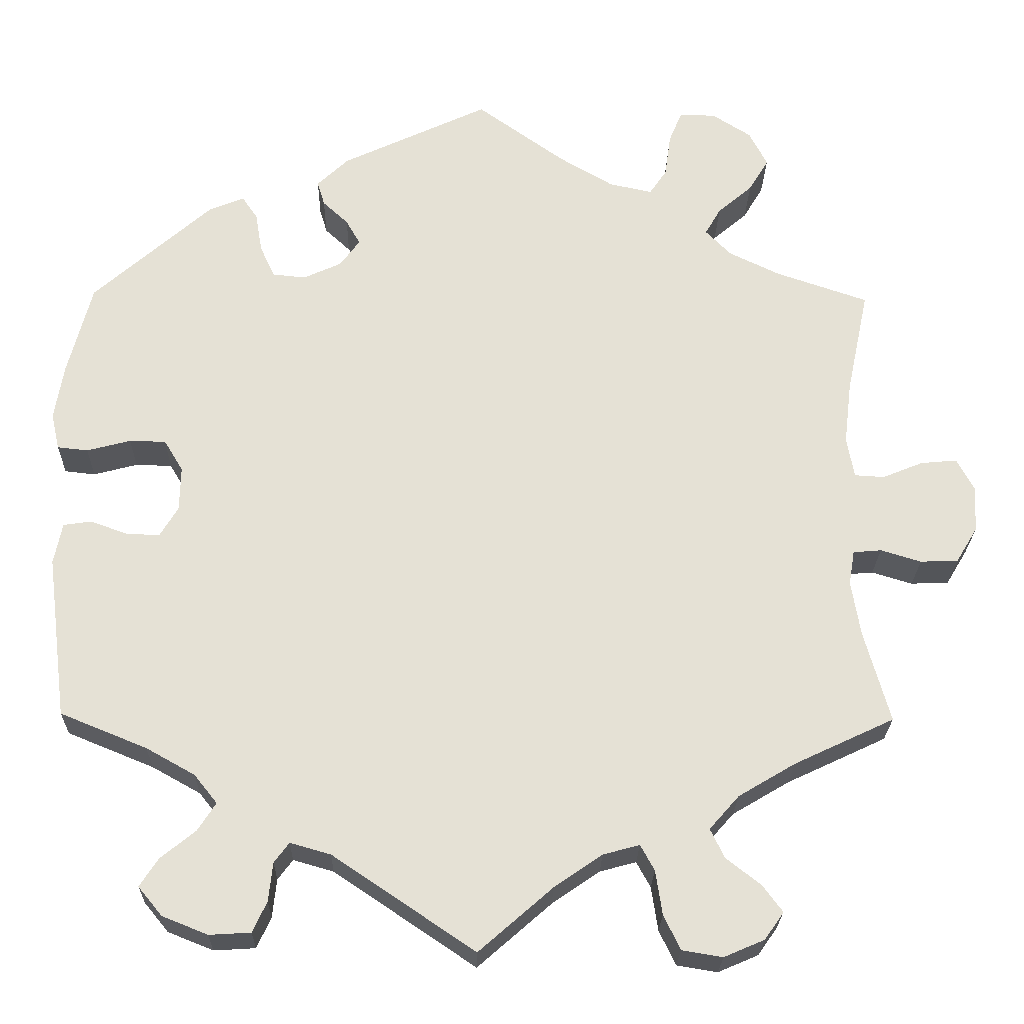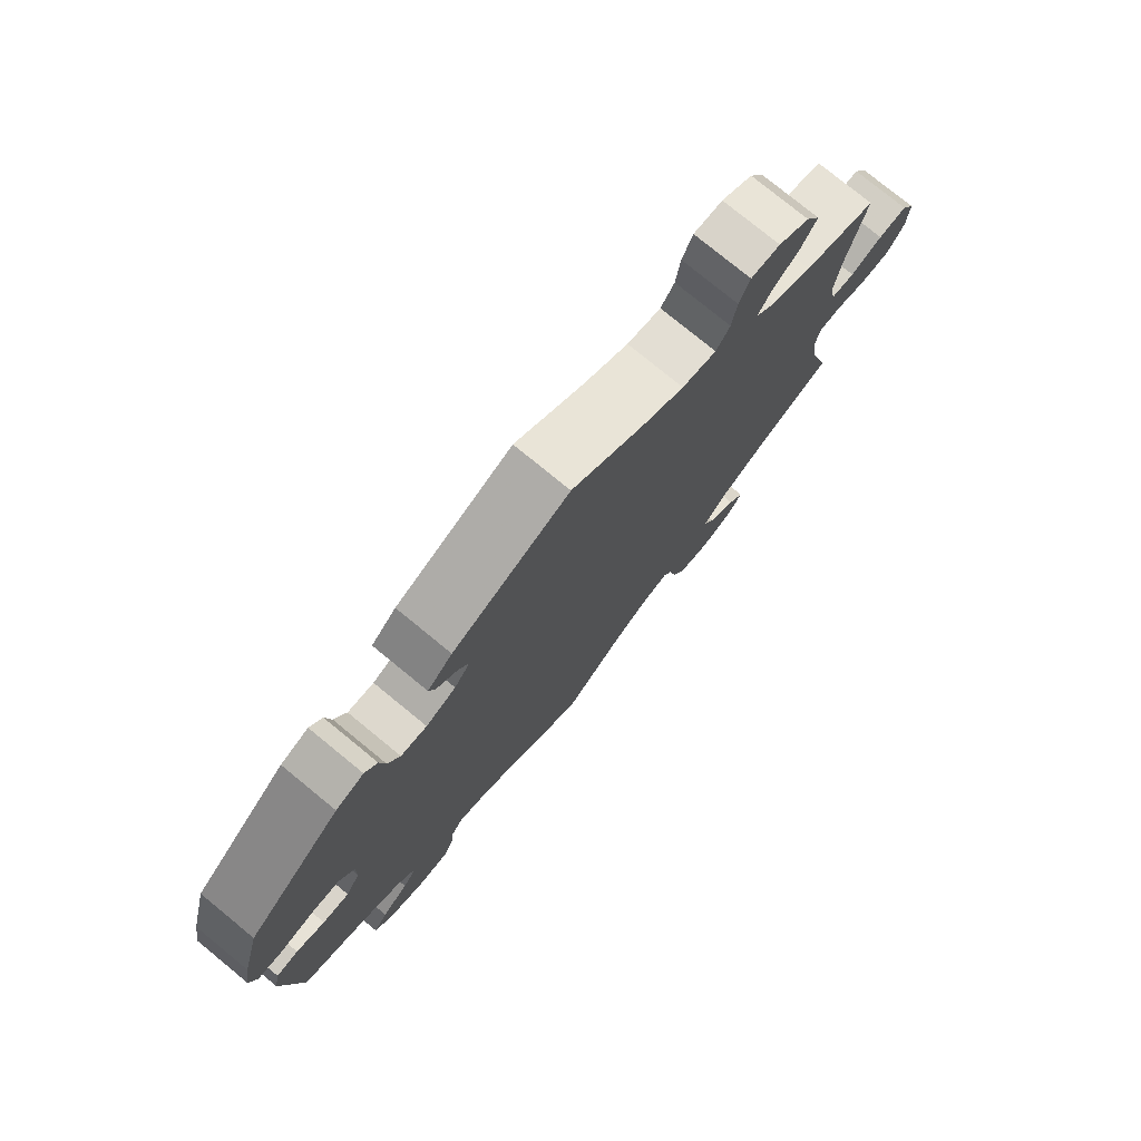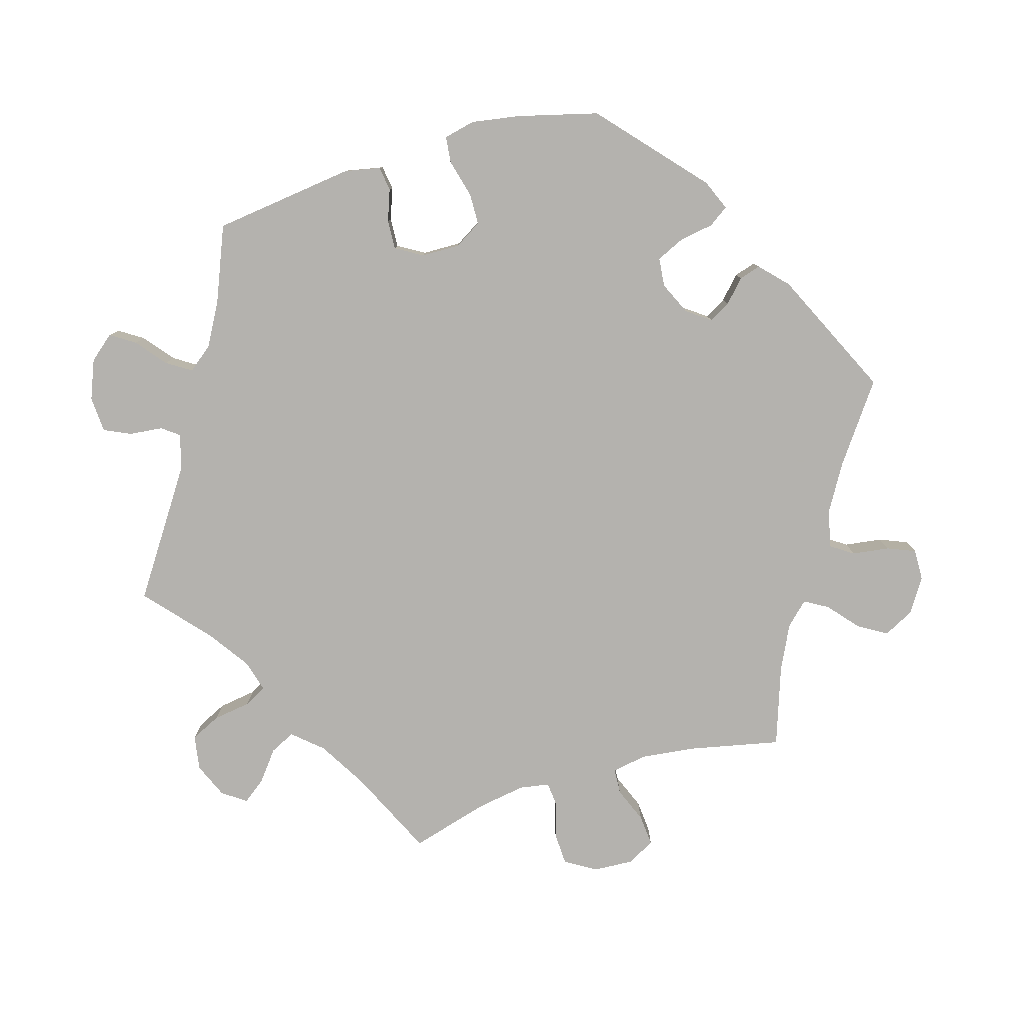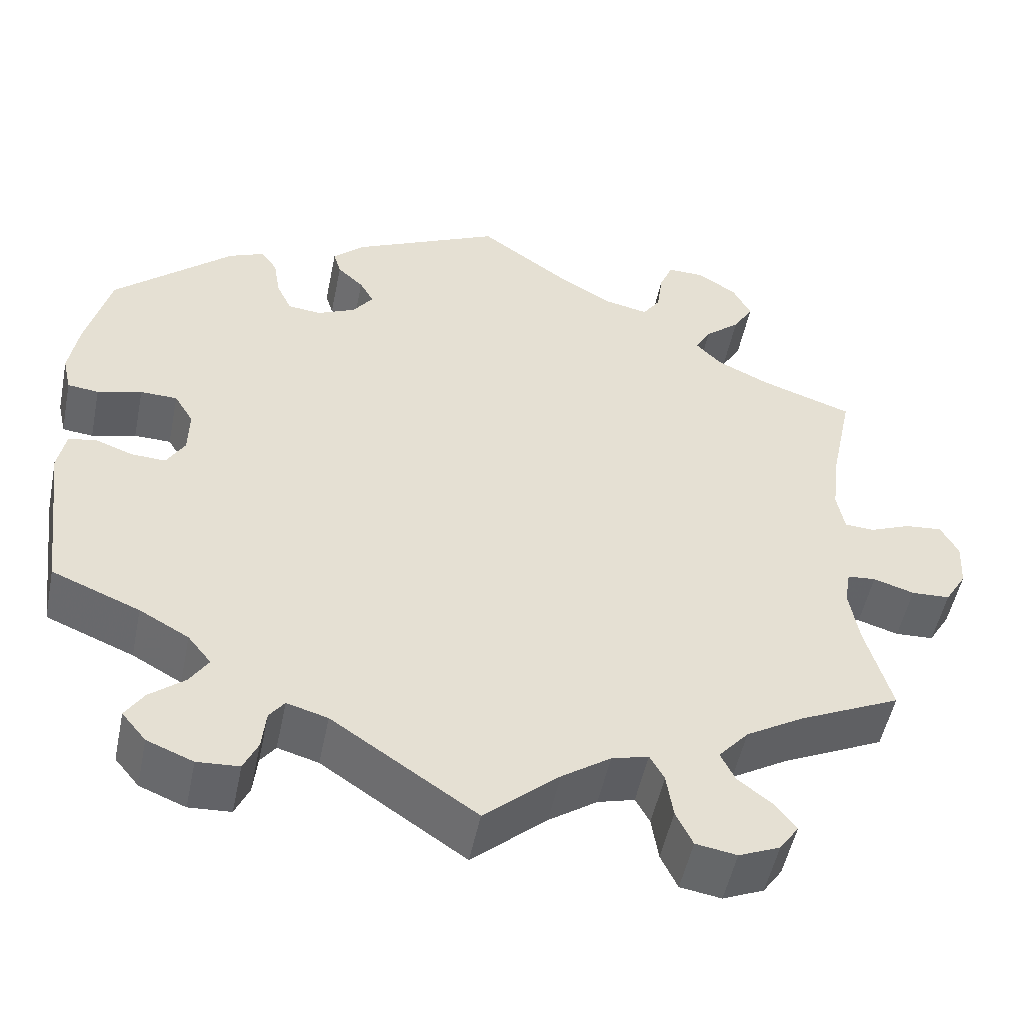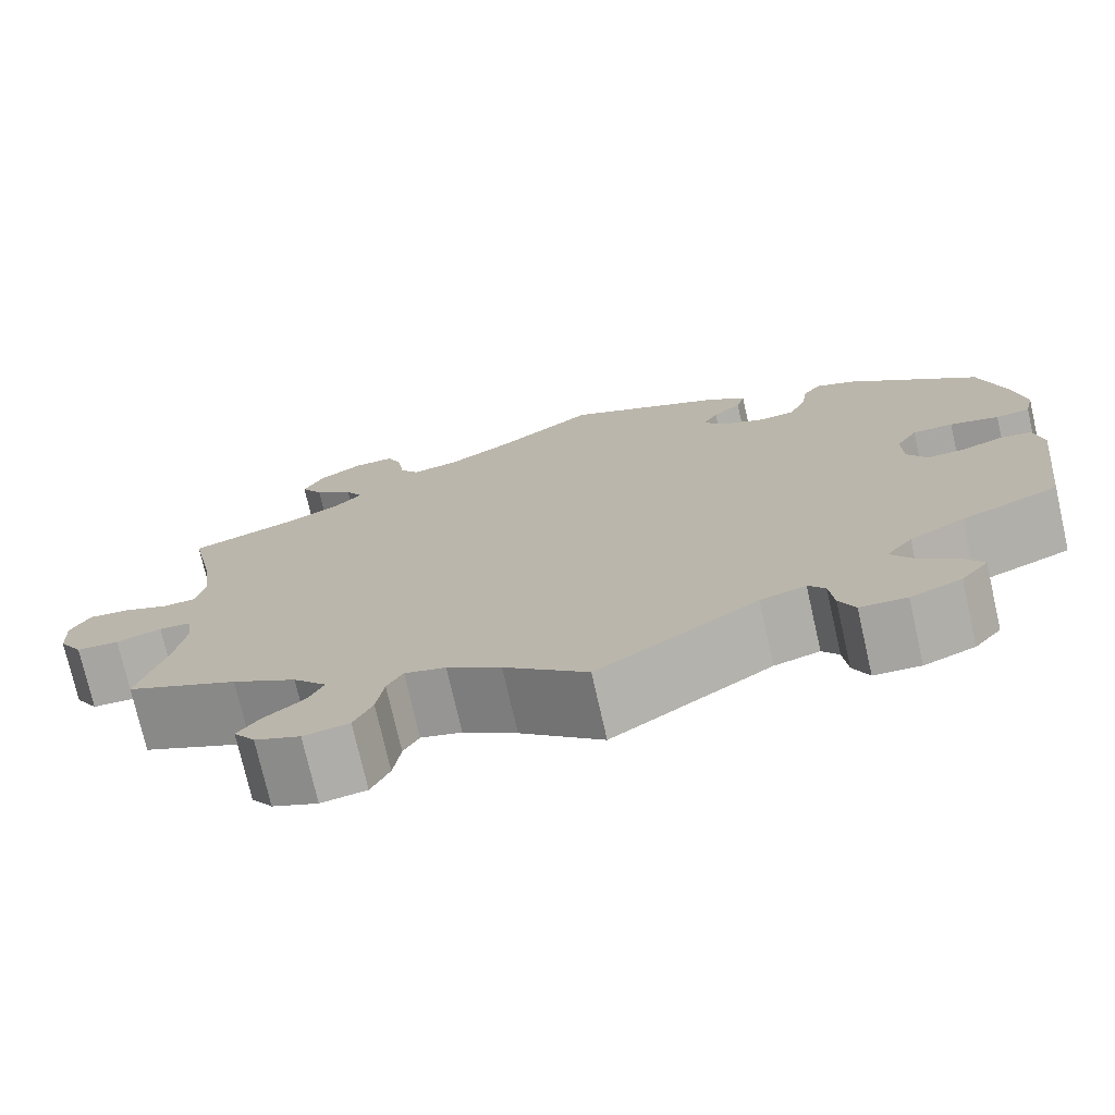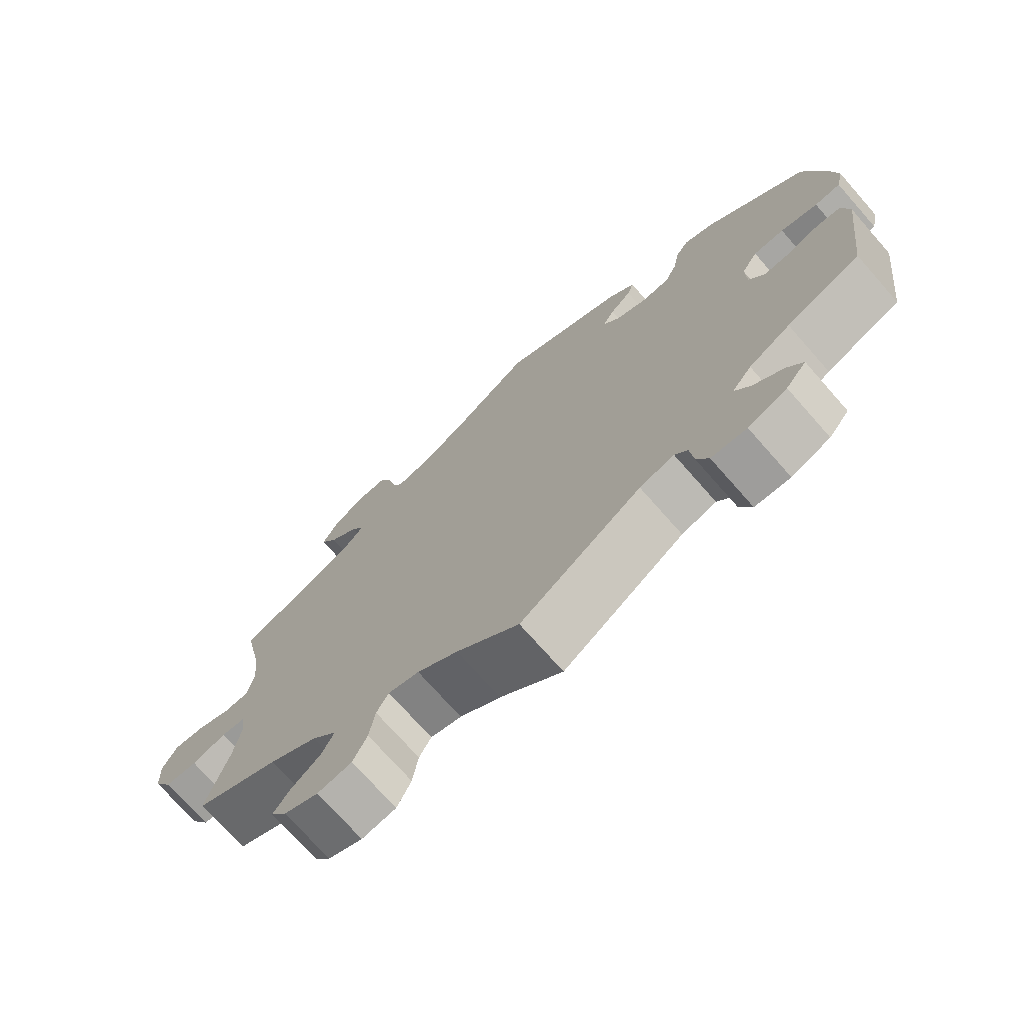
<metadata>
{"format":"obj","ext":"obj","renderer":"f3d","projection":"perspective","resolution":1024,"background":"white","views":[{"elev":-24.6,"azim":-1.2,"up":"+Z"},{"elev":77.3,"azim":-50.7,"up":"+Z"},{"elev":-79.7,"azim":-73.5,"up":"+Y"},{"elev":-51.4,"azim":-11.5,"up":"+Z"},{"elev":-74.8,"azim":-167.2,"up":"+Z"},{"elev":-73.1,"azim":-138.6,"up":"+Z"}]}
</metadata>
<code>
v 0.38 0.07 -0.346
v 0.311 0.07 -0.387
v 0.275 0.07 -0.428
v 0.292 0.07 -0.463
v 0.334 0.07 -0.496
v 0.358 0.07 -0.528
v 0.335 0.07 -0.561
v 0.286 0.07 -0.582
v 0.237 0.07 -0.574
v 0.217 0.07 -0.532
v 0.209 0.07 -0.479
v 0.192 0.07 -0.448
v 0.148 0.07 -0.46
v 0.09 0.07 -0.5
v 0.001 0.07 -0.578
v -0.171 0.07 -0.462
v -0.22 0.07 -0.448
v -0.238 0.07 -0.472
v -0.243 0.07 -0.519
v -0.26 0.07 -0.556
v -0.31 0.07 -0.559
v -0.365 0.07 -0.537
v -0.394 0.07 -0.502
v -0.372 0.07 -0.468
v -0.33 0.07 -0.434
v -0.308 0.07 -0.4
v -0.336 0.07 -0.365
v -0.395 0.07 -0.332
v -0.5 0.07 -0.289
v -0.525 0.07 -0.091
v -0.515 0.07 -0.041
v -0.481 0.07 -0.036
v -0.437 0.07 -0.052
v -0.396 0.07 -0.054
v -0.374 0.07 -0.017
v -0.373 0.07 0.037
v -0.396 0.07 0.075
v -0.44 0.07 0.076
v -0.493 0.07 0.062
v -0.53 0.07 0.066
v -0.54 0.07 0.11
v -0.529 0.07 0.177
v -0.5 0.07 0.289
v -0.357 0.07 0.416
v -0.314 0.07 0.434
v -0.295 0.07 0.406
v -0.287 0.07 0.358
v -0.269 0.07 0.319
v -0.229 0.07 0.315
v -0.183 0.07 0.336
v -0.159 0.07 0.369
v -0.176 0.07 0.399
v -0.207 0.07 0.428
v -0.216 0.07 0.458
v -0.178 0.07 0.494
v 0 0.07 0.578
v 0.107 0.07 0.501
v 0.173 0.07 0.462
v 0.225 0.07 0.451
v 0.246 0.07 0.482
v 0.253 0.07 0.534
v 0.269 0.07 0.573
v 0.313 0.07 0.572
v 0.36 0.07 0.542
v 0.382 0.07 0.499
v 0.358 0.07 0.459
v 0.316 0.07 0.423
v 0.297 0.07 0.39
v 0.328 0.07 0.358
v 0.39 0.07 0.328
v 0.501 0.07 0.29
v 0.474 0.07 0.162
v 0.465 0.07 0.086
v 0.474 0.07 0.037
v 0.51 0.07 0.035
v 0.559 0.07 0.055
v 0.603 0.07 0.059
v 0.624 0.07 0.02
v 0.621 0.07 -0.036
v 0.595 0.07 -0.079
v 0.549 0.07 -0.081
v 0.5 0.07 -0.066
v 0.466 0.07 -0.069
v 0.459 0.07 -0.111
v 0.47 0.07 -0.178
v 0.501 0.07 -0.289
v 0.38 0 -0.346
v 0.311 0 -0.387
v 0.275 0 -0.428
v 0.292 0 -0.463
v 0.334 0 -0.496
v 0.358 0 -0.528
v 0.335 0 -0.561
v 0.286 0 -0.582
v 0.237 0 -0.574
v 0.217 0 -0.532
v 0.209 0 -0.479
v 0.192 0 -0.448
v 0.148 0 -0.46
v 0.09 0 -0.5
v 0.001 0 -0.578
v -0.171 0 -0.462
v -0.22 0 -0.448
v -0.238 0 -0.472
v -0.243 0 -0.519
v -0.26 0 -0.556
v -0.31 0 -0.559
v -0.365 0 -0.537
v -0.394 0 -0.502
v -0.372 0 -0.468
v -0.33 0 -0.434
v -0.308 0 -0.4
v -0.336 0 -0.365
v -0.395 0 -0.332
v -0.5 0 -0.289
v -0.525 0 -0.091
v -0.515 0 -0.041
v -0.481 0 -0.036
v -0.437 0 -0.052
v -0.396 0 -0.054
v -0.374 0 -0.017
v -0.373 0 0.037
v -0.396 0 0.075
v -0.44 0 0.076
v -0.493 0 0.062
v -0.53 0 0.066
v -0.54 0 0.11
v -0.529 0 0.177
v -0.5 0 0.289
v -0.357 0 0.416
v -0.314 0 0.434
v -0.295 0 0.406
v -0.287 0 0.358
v -0.269 0 0.319
v -0.229 0 0.315
v -0.183 0 0.336
v -0.159 0 0.369
v -0.176 0 0.399
v -0.207 0 0.428
v -0.216 0 0.458
v -0.178 0 0.494
v 0 0 0.578
v 0.107 0 0.501
v 0.173 0 0.462
v 0.225 0 0.451
v 0.246 0 0.482
v 0.253 0 0.534
v 0.269 0 0.573
v 0.313 0 0.572
v 0.36 0 0.542
v 0.382 0 0.499
v 0.358 0 0.459
v 0.316 0 0.423
v 0.297 0 0.39
v 0.328 0 0.358
v 0.39 0 0.328
v 0.501 0 0.29
v 0.474 0 0.162
v 0.465 0 0.086
v 0.474 0 0.037
v 0.51 0 0.035
v 0.559 0 0.055
v 0.603 0 0.059
v 0.624 0 0.02
v 0.621 0 -0.036
v 0.595 0 -0.079
v 0.549 0 -0.081
v 0.5 0 -0.066
v 0.466 0 -0.069
v 0.459 0 -0.111
v 0.47 0 -0.178
v 0.501 0 -0.289
f 85 86 1
f 84 85 1 2
f 83 84 2 3
f 79 80 81 82
f 79 82 83
f 78 79 83
f 75 76 77 78
f 74 75 78 83
f 73 74 83 3
f 70 71 72
f 69 70 72 73
f 68 69 73 3
f 64 65 66 67
f 64 67 68
f 63 64 68
f 60 61 62 63
f 59 60 63 68
f 58 59 68 3
f 54 55 56 57
f 52 53 54 57
f 51 52 57 58
f 50 51 58 3
f 44 45 46 47
f 44 47 48
f 43 44 48
f 42 43 48 49
f 38 39 40 41
f 37 38 41 42
f 30 31 32 33
f 28 29 30 33
f 27 28 33 34
f 26 27 34 35
f 22 23 24 25
f 22 25 26
f 21 22 26
f 18 19 20 21
f 17 18 21 26
f 16 17 26 35
f 14 15 16 35
f 8 9 10 11
f 8 11 12
f 7 8 12
f 4 5 6 7
f 4 7 12
f 3 4 12
f 50 3 12
f 37 42 49 50
f 36 37 50 12
f 13 14 35 36
f 12 13 36
f 87 172 171
f 88 87 171 170
f 89 88 170 169
f 168 167 166 165
f 169 168 165
f 169 165 164
f 164 163 162 161
f 169 164 161 160
f 89 169 160 159
f 158 157 156
f 159 158 156 155
f 89 159 155 154
f 153 152 151 150
f 154 153 150
f 154 150 149
f 149 148 147 146
f 154 149 146 145
f 89 154 145 144
f 143 142 141 140
f 143 140 139 138
f 144 143 138 137
f 89 144 137 136
f 133 132 131 130
f 134 133 130
f 134 130 129
f 135 134 129 128
f 127 126 125 124
f 128 127 124 123
f 119 118 117 116
f 119 116 115 114
f 120 119 114 113
f 121 120 113 112
f 111 110 109 108
f 112 111 108
f 112 108 107
f 107 106 105 104
f 112 107 104 103
f 121 112 103 102
f 121 102 101 100
f 97 96 95 94
f 98 97 94
f 98 94 93
f 93 92 91 90
f 98 93 90
f 98 90 89
f 98 89 136
f 136 135 128 123
f 98 136 123 122
f 122 121 100 99
f 122 99 98
f 1 87 88 2
f 2 88 89 3
f 3 89 90 4
f 4 90 91 5
f 5 91 92 6
f 6 92 93 7
f 7 93 94 8
f 8 94 95 9
f 9 95 96 10
f 10 96 97 11
f 11 97 98 12
f 12 98 99 13
f 13 99 100 14
f 14 100 101 15
f 15 101 102 16
f 16 102 103 17
f 17 103 104 18
f 18 104 105 19
f 19 105 106 20
f 20 106 107 21
f 21 107 108 22
f 22 108 109 23
f 23 109 110 24
f 24 110 111 25
f 25 111 112 26
f 26 112 113 27
f 27 113 114 28
f 28 114 115 29
f 29 115 116 30
f 30 116 117 31
f 31 117 118 32
f 32 118 119 33
f 33 119 120 34
f 34 120 121 35
f 35 121 122 36
f 36 122 123 37
f 37 123 124 38
f 38 124 125 39
f 39 125 126 40
f 40 126 127 41
f 41 127 128 42
f 42 128 129 43
f 43 129 130 44
f 44 130 131 45
f 45 131 132 46
f 46 132 133 47
f 47 133 134 48
f 48 134 135 49
f 49 135 136 50
f 50 136 137 51
f 51 137 138 52
f 52 138 139 53
f 53 139 140 54
f 54 140 141 55
f 55 141 142 56
f 56 142 143 57
f 57 143 144 58
f 58 144 145 59
f 59 145 146 60
f 60 146 147 61
f 61 147 148 62
f 62 148 149 63
f 63 149 150 64
f 64 150 151 65
f 65 151 152 66
f 66 152 153 67
f 67 153 154 68
f 68 154 155 69
f 69 155 156 70
f 70 156 157 71
f 71 157 158 72
f 72 158 159 73
f 73 159 160 74
f 74 160 161 75
f 75 161 162 76
f 76 162 163 77
f 77 163 164 78
f 78 164 165 79
f 79 165 166 80
f 80 166 167 81
f 81 167 168 82
f 82 168 169 83
f 83 169 170 84
f 84 170 171 85
f 85 171 172 86
f 86 172 87 1

</code>
